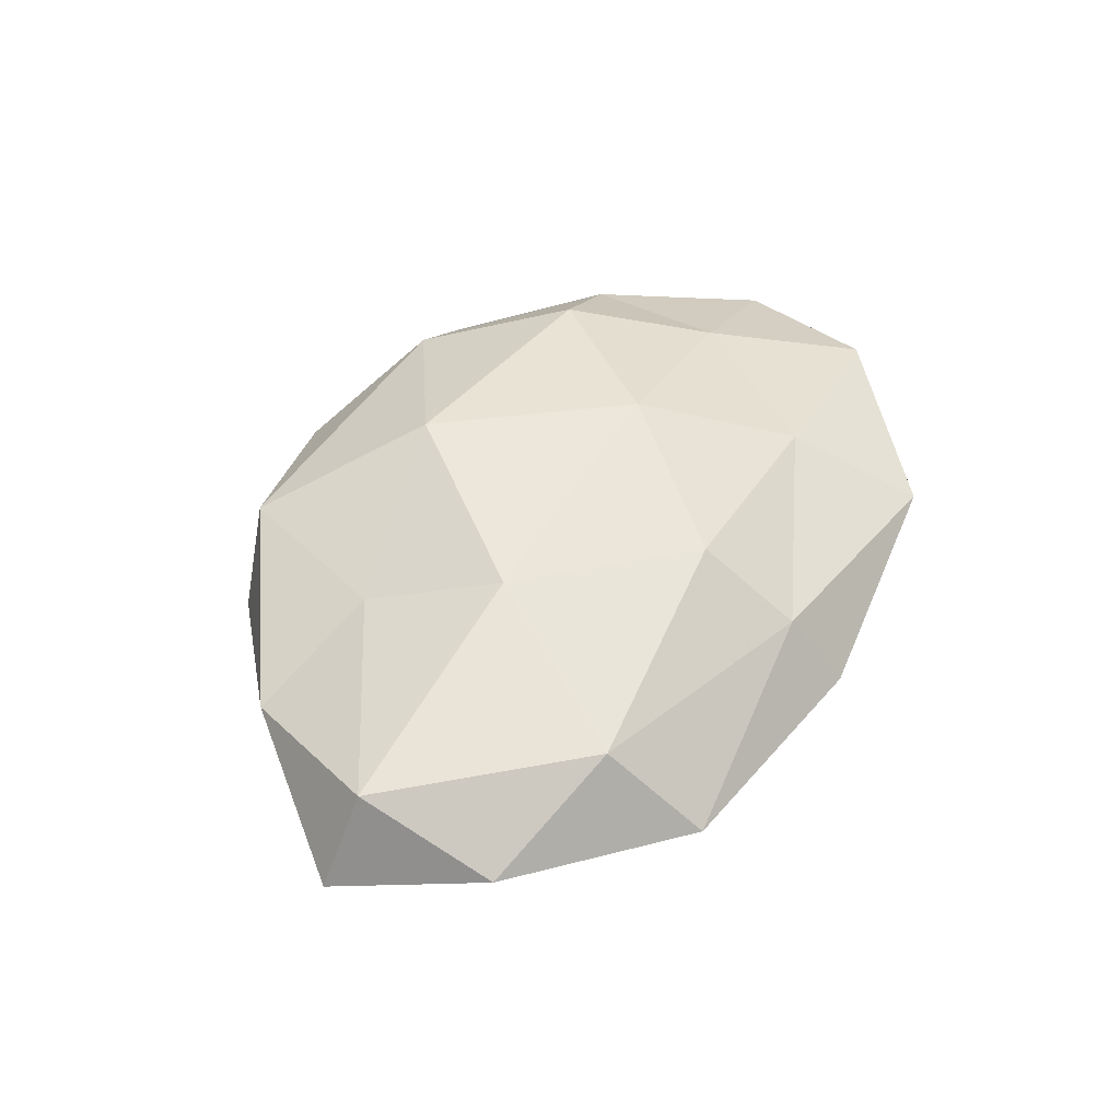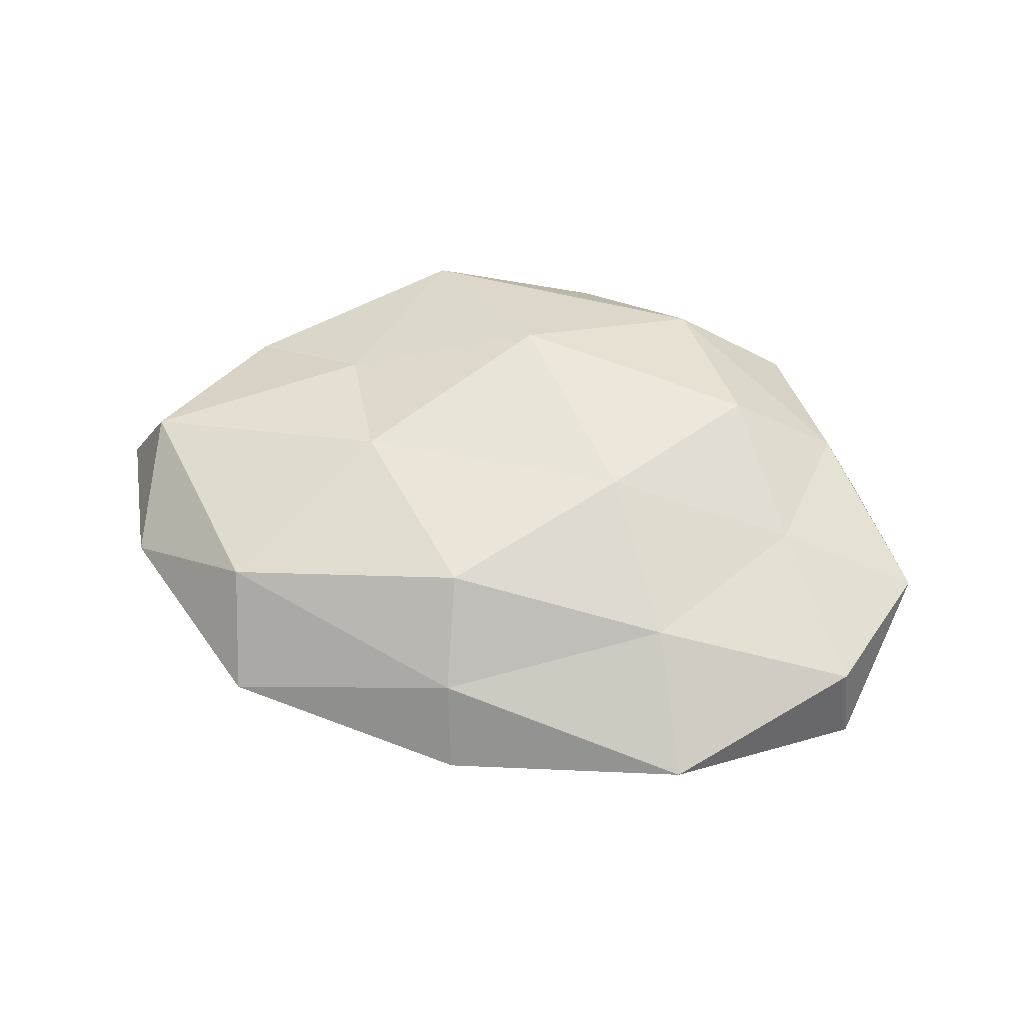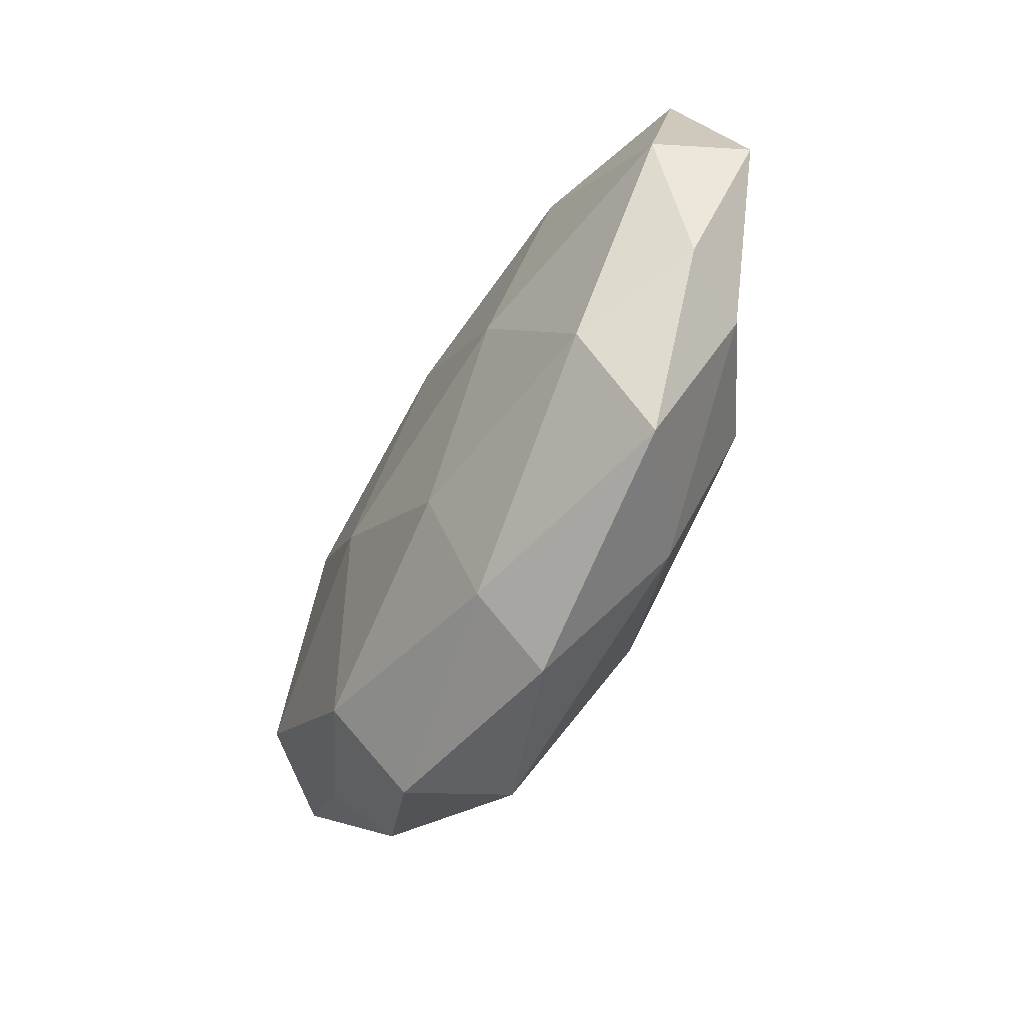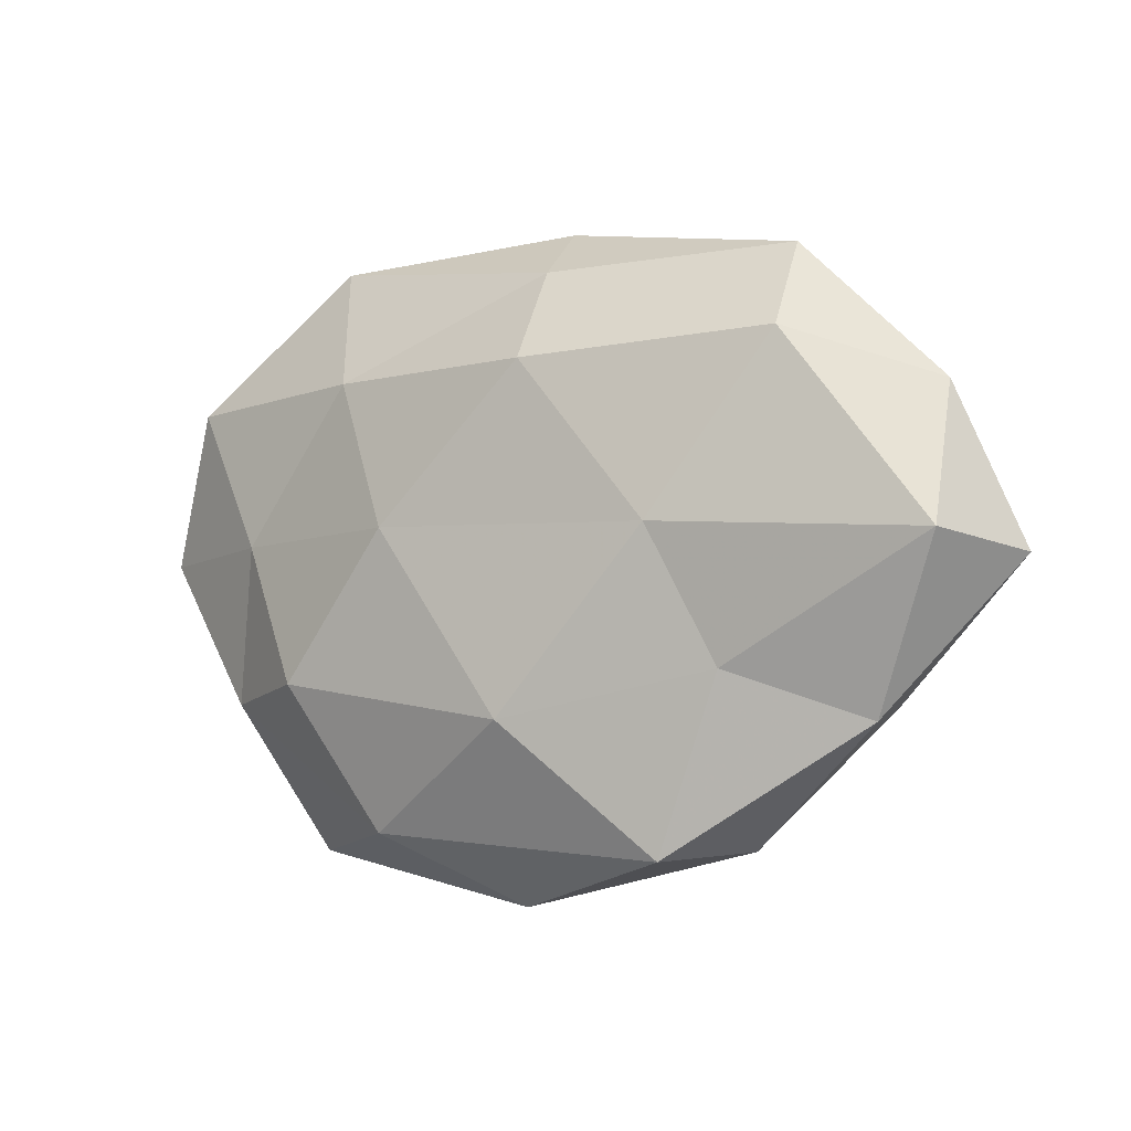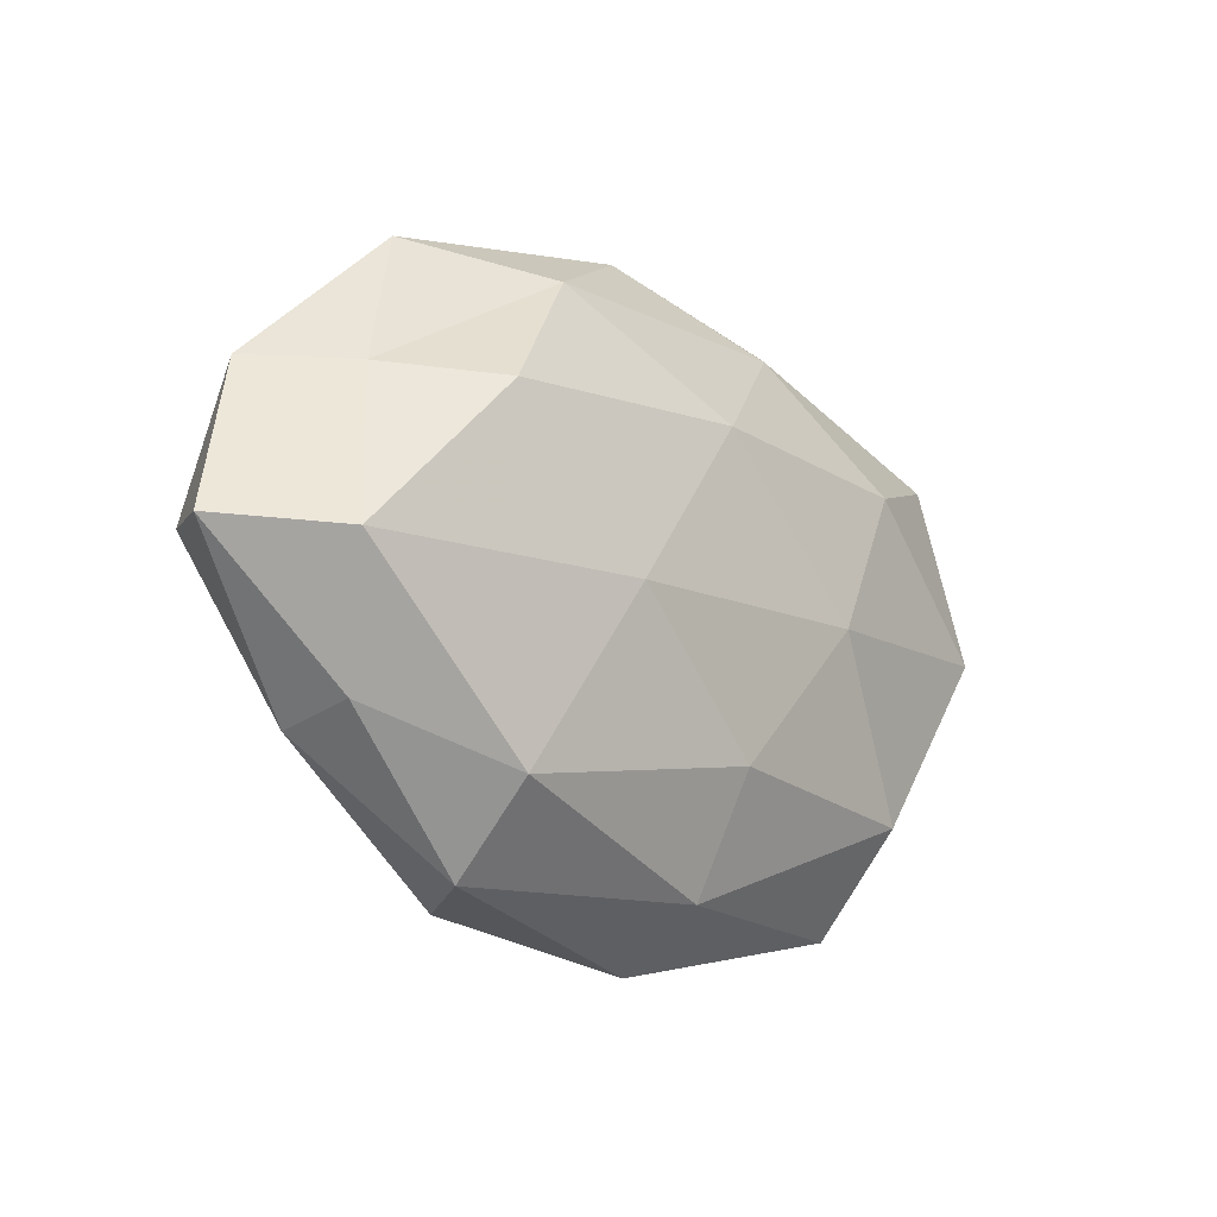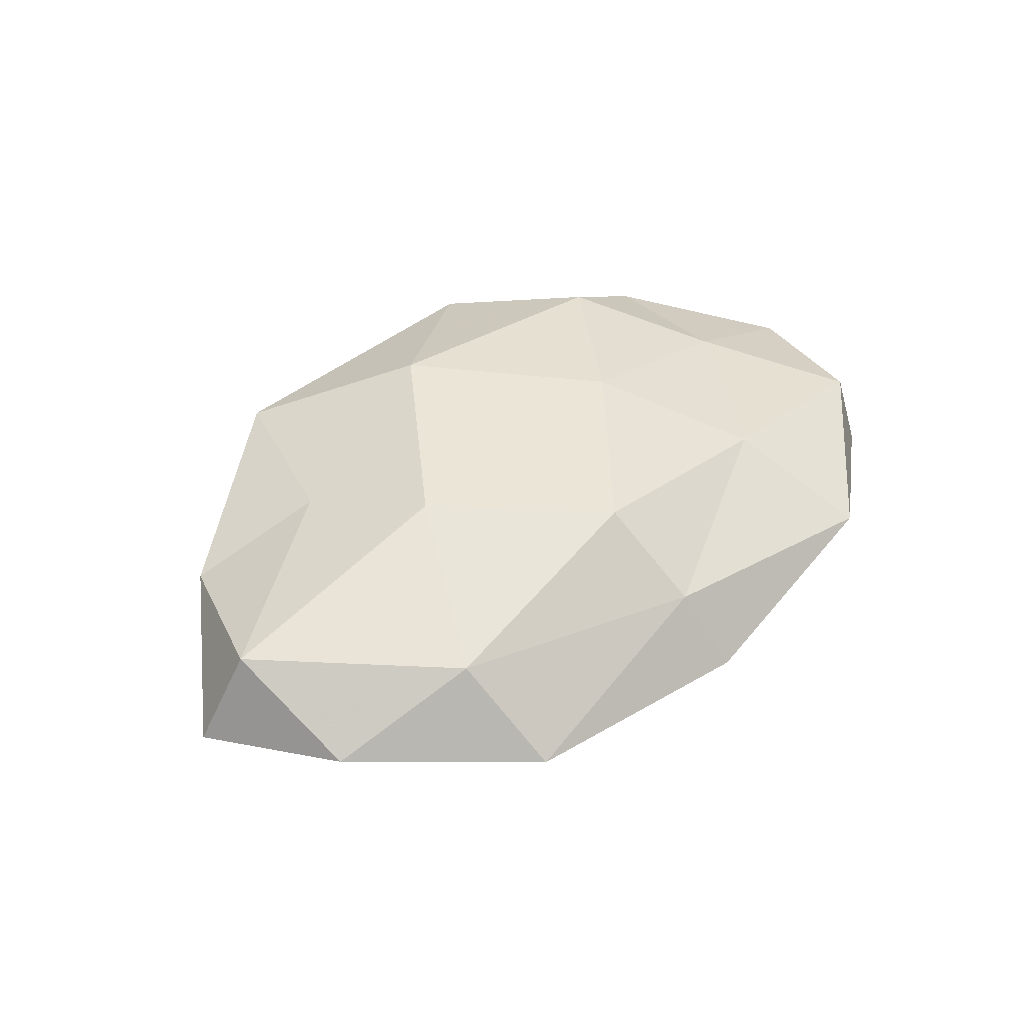
<metadata>
{"format":"obj","ext":"obj","renderer":"f3d","projection":"perspective","resolution":1024,"background":"white","views":[{"elev":48.0,"azim":117.5,"up":"+Z"},{"elev":57.7,"azim":-169.3,"up":"+Z"},{"elev":-59.3,"azim":-118.0,"up":"+Y"},{"elev":-6.2,"azim":30.6,"up":"+Y"},{"elev":-15.0,"azim":135.2,"up":"+Y"},{"elev":43.8,"azim":133.2,"up":"+Z"}]}
</metadata>
<code>
v 0.05115 0.01673 0.002791
v -0.002949 -0.04109 0.001658
v 0.001695 0.03965 -0.001346
v 0.02498 -0.03448 -0.002492
v 0.003392 0.03296 0.007908
v 0.02477 -0.02448 -0.01292
v -0.02157 -0.001832 -0.01571
v 0.01312 -0.003215 -0.01774
v -0.03289 0.01679 -0.01251
v -0.03458 -0.02231 -0.01085
v -0.04219 -0.01655 0.006505
v -0.01722 0.03113 -0.007682
v 0.04258 -0.02035 0.003754
v -0.04845 0.02059 0.006313
v -0.004666 -0.03391 -0.007822
v 0.01676 0.03091 -0.009143
v 0.02688 -0.01445 0.01088
v -0.02315 0.02159 0.01174
v 0.04108 0.01639 -0.006252
v 0.02042 0.001646 0.016
v 0.05818 -0.002228 -0.001912
v -0.02846 0.03738 0.002993
v -0.01379 0.00291 0.01734
v -0.03344 -0.03464 -0.0005783
v -0.04752 -0.01535 -0.002279
v 0.02897 0.01539 -0.0154
v 0.002047 -0.01973 0.01716
v 0.03236 0.03457 0.0008457
v -0.05003 0.02311 -0.004015
v -0.005405 -0.01974 -0.01507
v 0.004635 0.02123 0.01664
v -0.003001 0.01784 -0.01542
v -0.02862 -0.01477 0.01486
v 0.04152 -0.01829 -0.005306
v -0.0187 -0.03245 0.009811
v -0.0378 0.002621 0.01048
v -0.05167 8.167e-05 -0.009221
v 0.0466 -0.003538 -0.01299
v 0.03453 0.02287 0.01148
v 0.01829 -0.03554 0.009005
v -0.05603 0.001918 0.002061
v 0.052 -0.0002754 0.009764
f 15 4 2
f 6 4 15
f 16 12 3
f 19 1 21
f 22 5 3
f 3 12 22
f 18 5 22
f 14 18 22
f 2 24 15
f 24 10 15
f 24 25 10
f 11 25 24
f 26 16 19
f 27 17 20
f 27 20 23
f 28 3 5
f 16 3 28
f 19 28 1
f 16 28 19
f 12 9 29
f 12 29 22
f 22 29 14
f 8 6 30
f 8 30 7
f 7 30 10
f 30 6 15
f 15 10 30
f 18 31 5
f 23 31 18
f 23 20 31
f 8 7 32
f 32 7 9
f 32 9 12
f 32 12 16
f 26 8 32
f 26 32 16
f 33 27 23
f 6 34 4
f 13 4 34
f 34 21 13
f 35 24 2
f 11 24 35
f 33 11 35
f 33 35 27
f 36 18 14
f 23 18 36
f 33 36 11
f 33 23 36
f 9 7 37
f 7 10 37
f 37 10 25
f 37 29 9
f 38 6 8
f 19 21 38
f 26 38 8
f 26 19 38
f 38 34 6
f 38 21 34
f 1 28 39
f 28 5 39
f 39 5 31
f 31 20 39
f 40 2 4
f 40 4 13
f 17 40 13
f 27 40 17
f 35 2 40
f 35 40 27
f 11 41 25
f 41 14 29
f 36 41 11
f 36 14 41
f 25 41 37
f 41 29 37
f 13 42 17
f 20 17 42
f 21 1 42
f 21 42 13
f 39 42 1
f 20 42 39

</code>
